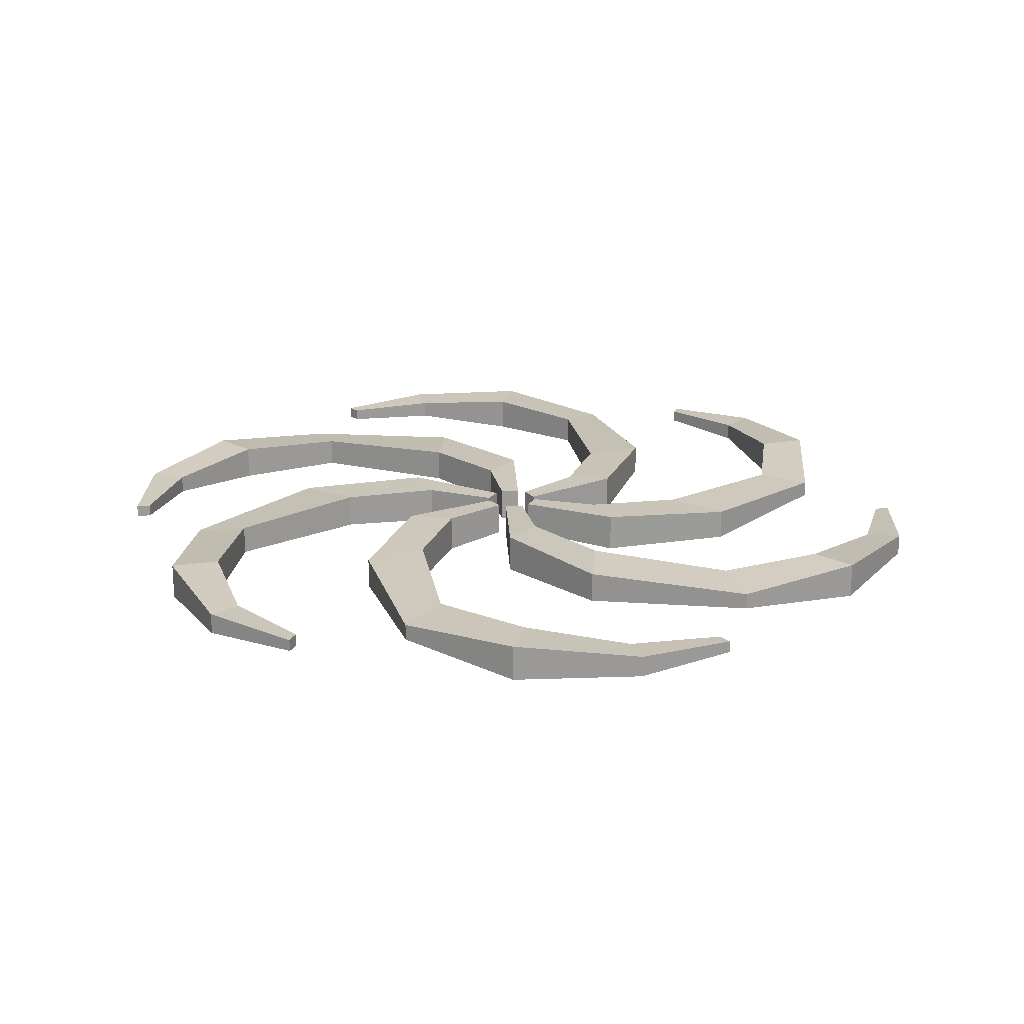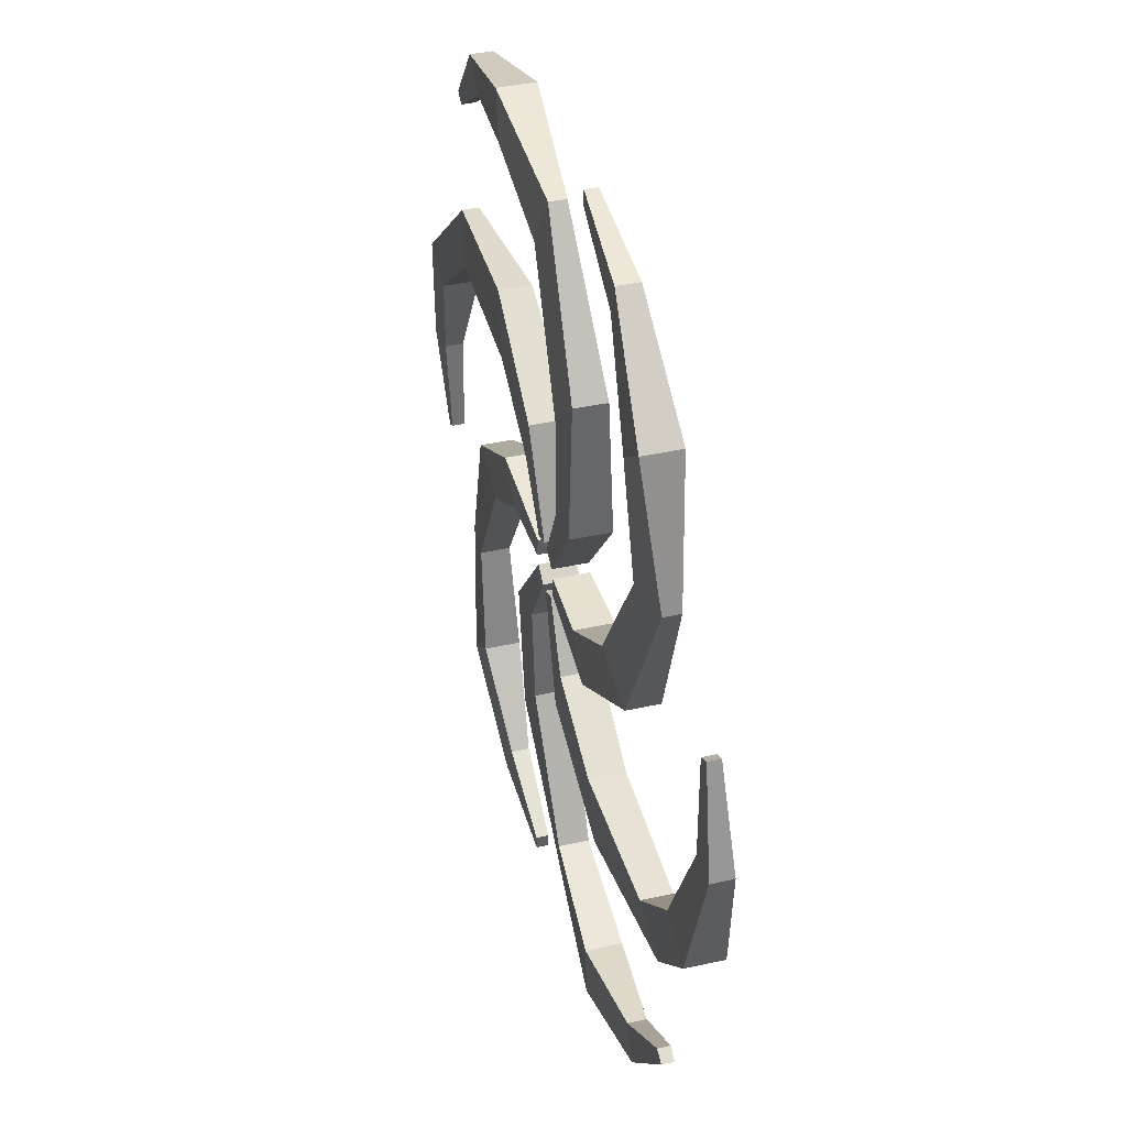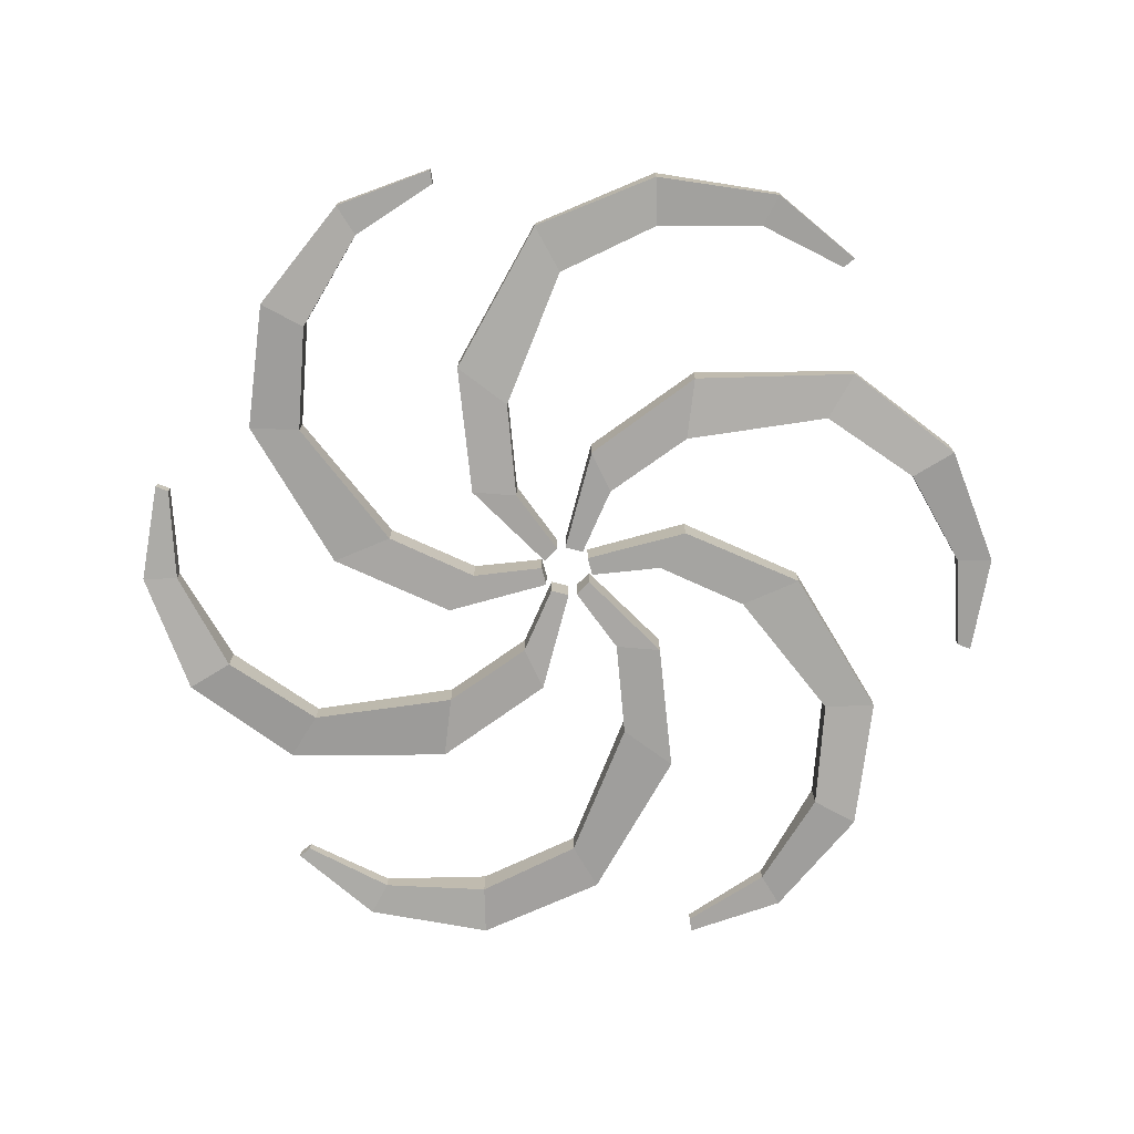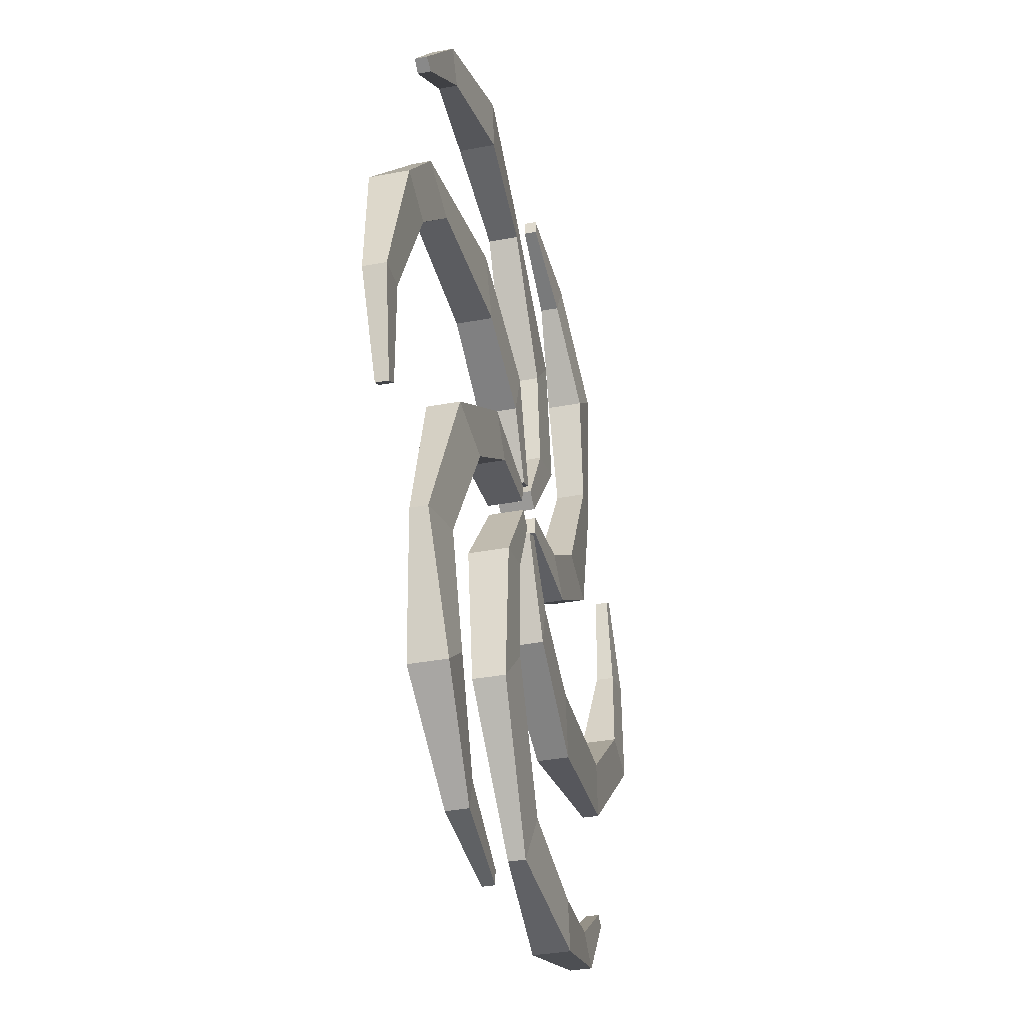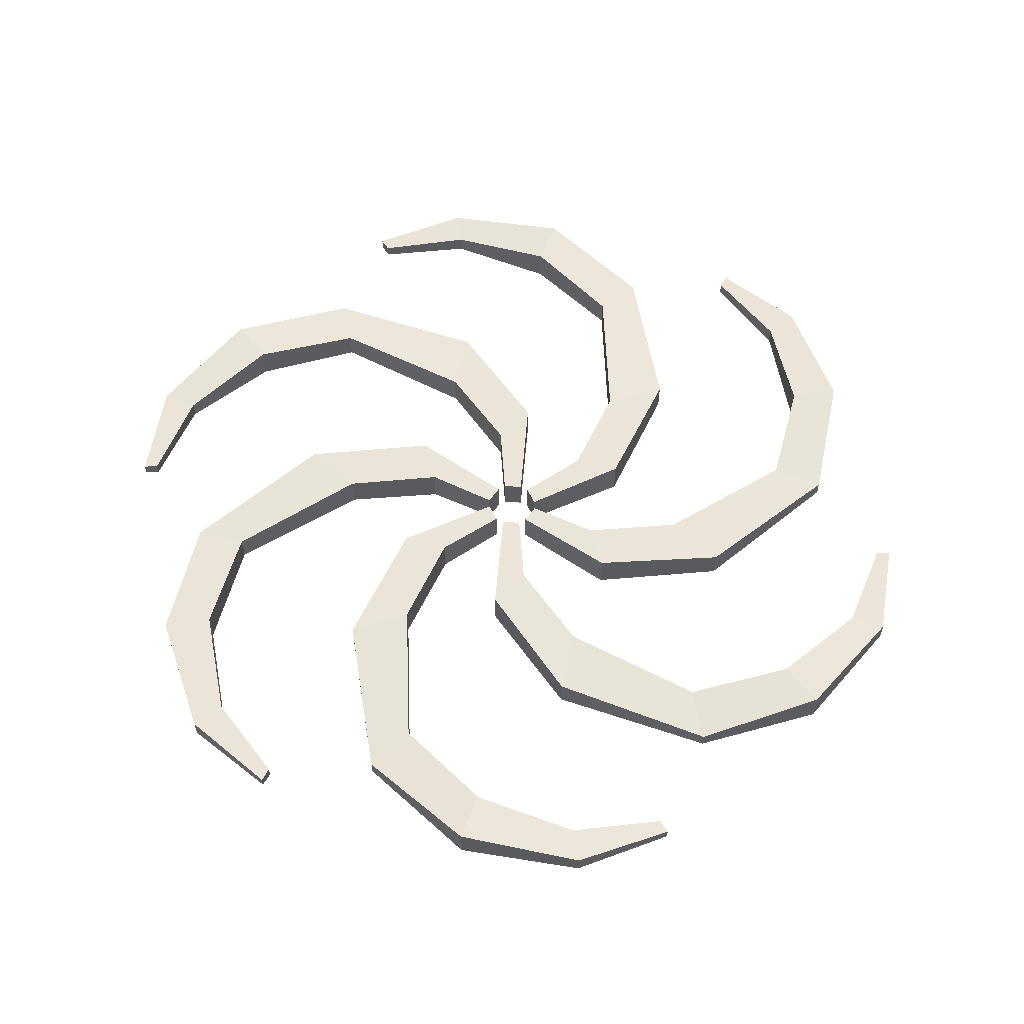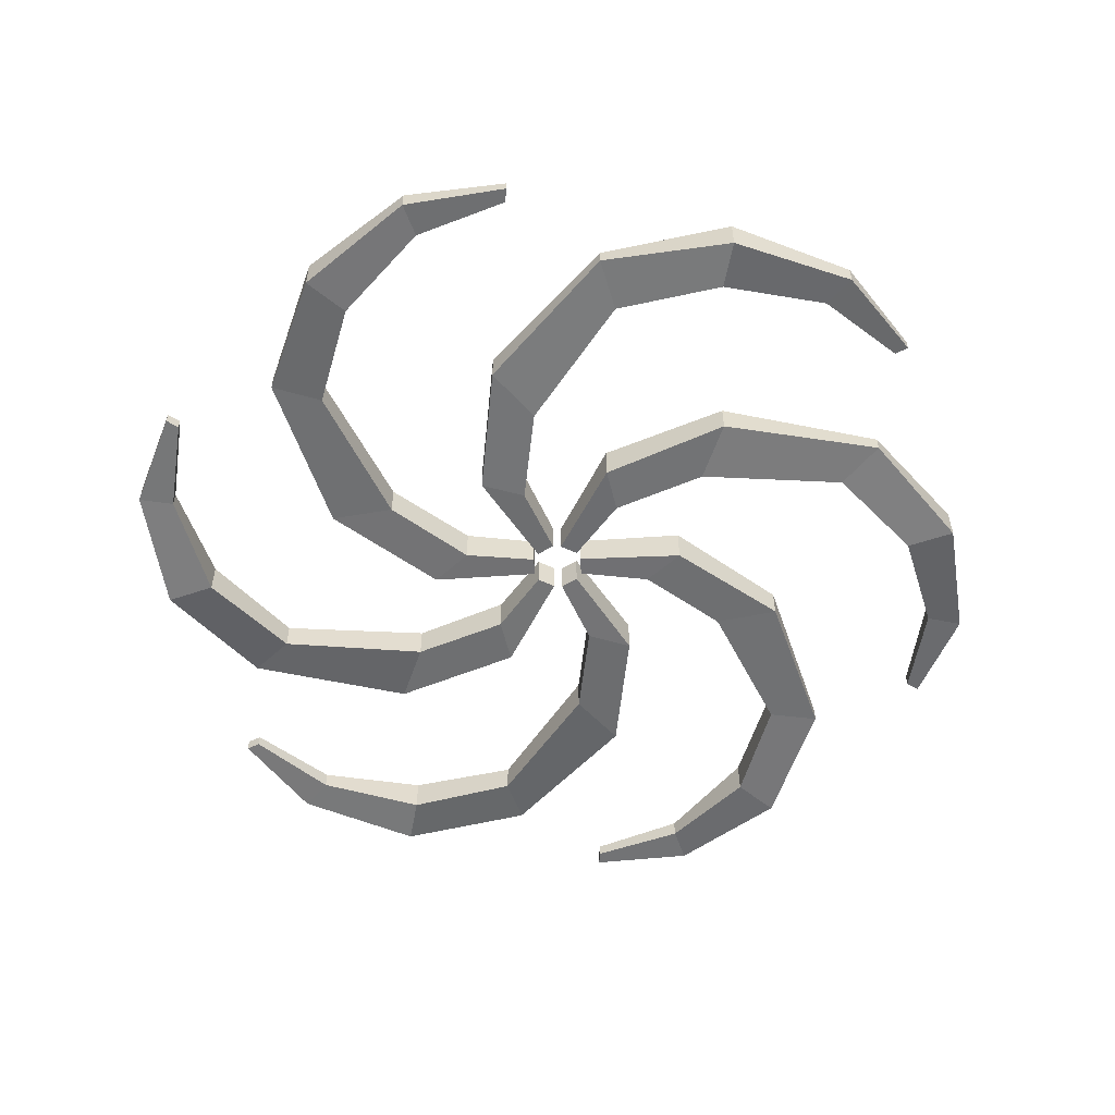
<metadata>
{"format":"obj","ext":"obj","renderer":"f3d","projection":"perspective","resolution":1024,"background":"white","views":[{"elev":20.6,"azim":20.0,"up":"+Z"},{"elev":40.0,"azim":74.6,"up":"+Y"},{"elev":-73.9,"azim":-52.1,"up":"+Z"},{"elev":-34.3,"azim":-75.5,"up":"+Y"},{"elev":57.4,"azim":27.5,"up":"+Z"},{"elev":-55.2,"azim":116.1,"up":"+Z"}]}
</metadata>
<code>
o Cube.022_Cube.026
v -0.1271 0.3668 0.05667
v -0.1681 0.2367 0.05452
v -0.1271 0.3668 -0.05667
v -0.1681 0.2367 -0.05452
v -0.005616 0.07713 0.0498
v -0.057 0.05574 0.0498
v -0.005616 0.07713 -0.0498
v -0.057 0.05574 -0.0498
v -0.4701 0.5509 0.04548
v -0.4222 0.3688 0.05063
v -0.4701 0.5509 -0.04548
v -0.4222 0.3688 -0.05063
v -1.23 0.2136 0.0528
v -1.097 0.1555 0.05172
v -1.23 0.2136 -0.0528
v -1.097 0.1555 -0.05172
v -1.317 -0.1511 0.03092
v -1.212 -0.1396 0.02637
v -1.317 -0.1511 -0.03092
v -1.212 -0.1396 -0.02637
v -1.226 -0.4373 0.01742
v -1.189 -0.4169 0.0182
v -1.226 -0.4373 -0.01742
v -1.189 -0.4169 -0.0182
v -0.8577 0.3714 0.04279
v -0.9556 0.4929 0.02394
v -0.8577 0.3714 -0.04279
v -0.9556 0.4929 -0.02394
v -0.3812 0.07329 0.05667
v -0.2891 -0.02721 0.05452
v -0.3812 0.07329 -0.05667
v -0.2891 -0.02721 -0.05452
v -0.06961 0.0337 0.0498
v -0.07677 -0.0215 0.0498
v -0.06961 0.0337 -0.0498
v -0.07677 -0.0215 -0.0498
v -0.7121 -0.1317 0.04548
v -0.5305 -0.1812 0.05063
v -0.7121 -0.1317 -0.04548
v -0.5305 -0.1812 -0.05063
v -0.7997 -0.958 0.0528
v -0.683 -0.8719 0.05172
v -0.7997 -0.958 -0.0528
v -0.683 -0.8719 -0.05172
v -0.5275 -1.216 0.03092
v -0.4854 -1.12 0.02637
v -0.5275 -1.216 -0.03092
v -0.4854 -1.12 -0.02637
v -0.2343 -1.28 0.01742
v -0.2336 -1.238 0.0182
v -0.2343 -1.28 -0.01742
v -0.2336 -1.238 -0.0182
v -0.7505 -0.5571 0.04279
v -0.9047 -0.5811 0.02394
v -0.7505 -0.5571 -0.04279
v -0.9047 -0.5811 -0.02394
v 0.3812 -0.07329 0.05667
v 0.2891 0.02721 0.05452
v 0.3812 -0.07329 -0.05667
v 0.2891 0.02721 -0.05452
v 0.06961 -0.0337 0.0498
v 0.07677 0.0215 0.0498
v 0.06961 -0.0337 -0.0498
v 0.07677 0.0215 -0.0498
v 0.7121 0.1317 0.04548
v 0.5305 0.1812 0.05063
v 0.7121 0.1317 -0.04548
v 0.5305 0.1812 -0.05063
v 0.7997 0.958 0.0528
v 0.683 0.8719 0.05172
v 0.7997 0.958 -0.0528
v 0.683 0.8719 -0.05172
v 0.5275 1.216 0.03092
v 0.4854 1.12 0.02637
v 0.5275 1.216 -0.03092
v 0.4854 1.12 -0.02637
v 0.2343 1.28 0.01742
v 0.2336 1.238 0.0182
v 0.2343 1.28 -0.01742
v 0.2336 1.238 -0.0182
v 0.7505 0.5571 0.04279
v 0.9047 0.5811 0.02394
v 0.7505 0.5571 -0.04279
v 0.9047 0.5811 -0.02394
v 0.2541 0.2935 0.05667
v 0.121 0.2639 0.05452
v 0.2541 0.2935 -0.05667
v 0.121 0.2639 -0.05452
v 0.06399 0.04343 0.0498
v 0.01977 0.07724 0.0498
v 0.06399 0.04343 -0.0498
v 0.01977 0.07724 -0.0498
v 0.242 0.6825 0.04548
v 0.1083 0.5501 0.05063
v 0.242 0.6825 -0.04548
v 0.1083 0.5501 -0.05063
v -0.4298 1.172 0.0528
v -0.4136 1.027 0.05172
v -0.4298 1.172 -0.0528
v -0.4136 1.027 -0.05172
v -0.7892 1.065 0.03092
v -0.7271 0.9802 0.02637
v -0.7892 1.065 -0.03092
v -0.7271 0.9802 -0.02637
v -0.9917 0.8431 0.01742
v -0.9556 0.8215 0.0182
v -0.9917 0.8431 -0.01742
v -0.9556 0.8215 -0.0182
v -0.1072 0.9285 0.04279
v -0.0509 1.074 0.02394
v -0.1072 0.9285 -0.04279
v -0.0509 1.074 -0.02394
v 0.3812 -0.07329 0.05667
v 0.2891 0.02721 0.05452
v 0.3812 -0.07329 -0.05667
v 0.2891 0.02721 -0.05452
v 0.06961 -0.0337 0.0498
v 0.07677 0.0215 0.0498
v 0.06961 -0.0337 -0.0498
v 0.07677 0.0215 -0.0498
v 0.7121 0.1317 0.04548
v 0.5305 0.1812 0.05063
v 0.7121 0.1317 -0.04548
v 0.5305 0.1812 -0.05063
v 0.7997 0.958 0.0528
v 0.683 0.8719 0.05172
v 0.7997 0.958 -0.0528
v 0.683 0.8719 -0.05172
v 0.5275 1.216 0.03092
v 0.4854 1.12 0.02637
v 0.5275 1.216 -0.03092
v 0.4854 1.12 -0.02637
v 0.2343 1.28 0.01742
v 0.2336 1.238 0.0182
v 0.2343 1.28 -0.01742
v 0.2336 1.238 -0.0182
v 0.7505 0.5571 0.04279
v 0.9047 0.5811 0.02394
v 0.7505 0.5571 -0.04279
v 0.9047 0.5811 -0.02394
v 0.2541 0.2935 0.05667
v 0.121 0.2639 0.05452
v 0.2541 0.2935 -0.05667
v 0.121 0.2639 -0.05452
v 0.06399 0.04343 0.0498
v 0.01977 0.07724 0.0498
v 0.06399 0.04343 -0.0498
v 0.01977 0.07724 -0.0498
v 0.242 0.6825 0.04548
v 0.1083 0.5501 0.05063
v 0.242 0.6825 -0.04548
v 0.1083 0.5501 -0.05063
v -0.4298 1.172 0.0528
v -0.4136 1.027 0.05172
v -0.4298 1.172 -0.0528
v -0.4136 1.027 -0.05172
v -0.7892 1.065 0.03092
v -0.7271 0.9802 0.02637
v -0.7892 1.065 -0.03092
v -0.7271 0.9802 -0.02637
v -0.9917 0.8431 0.01742
v -0.9557 0.8215 0.0182
v -0.9917 0.8431 -0.01742
v -0.9557 0.8215 -0.0182
v -0.1072 0.9285 0.04279
v -0.0509 1.074 0.02394
v -0.1072 0.9285 -0.04279
v -0.0509 1.074 -0.02394
v -0.2541 -0.2935 0.05667
v -0.121 -0.2639 0.05452
v -0.2541 -0.2935 -0.05667
v -0.121 -0.2639 -0.05452
v -0.06399 -0.04343 0.0498
v -0.01977 -0.07724 0.0498
v -0.06399 -0.04343 -0.0498
v -0.01977 -0.07724 -0.0498
v -0.242 -0.6825 0.04548
v -0.1083 -0.5501 0.05063
v -0.242 -0.6825 -0.04548
v -0.1083 -0.5501 -0.05063
v 0.4298 -1.172 0.0528
v 0.4136 -1.027 0.05172
v 0.4298 -1.172 -0.0528
v 0.4136 -1.027 -0.05172
v 0.7892 -1.065 0.03092
v 0.7271 -0.9802 0.02637
v 0.7892 -1.065 -0.03092
v 0.7271 -0.9802 -0.02637
v 0.9917 -0.8431 0.01742
v 0.9556 -0.8215 0.0182
v 0.9917 -0.8431 -0.01742
v 0.9556 -0.8215 -0.0182
v 0.1072 -0.9285 0.04279
v 0.0509 -1.074 0.02394
v 0.1072 -0.9285 -0.04279
v 0.0509 -1.074 -0.02394
v 0.1271 -0.3668 0.05667
v 0.1681 -0.2367 0.05452
v 0.1271 -0.3668 -0.05667
v 0.1681 -0.2367 -0.05452
v 0.005615 -0.07713 0.0498
v 0.057 -0.05574 0.0498
v 0.005616 -0.07713 -0.0498
v 0.057 -0.05574 -0.0498
v 0.4701 -0.5509 0.04548
v 0.4222 -0.3688 0.05063
v 0.4701 -0.5509 -0.04548
v 0.4222 -0.3688 -0.05063
v 1.23 -0.2136 0.0528
v 1.097 -0.1555 0.05172
v 1.23 -0.2136 -0.0528
v 1.097 -0.1555 -0.05172
v 1.317 0.1511 0.03092
v 1.212 0.1396 0.02637
v 1.317 0.1511 -0.03092
v 1.212 0.1396 -0.02637
v 1.226 0.4373 0.01742
v 1.189 0.4169 0.0182
v 1.226 0.4373 -0.01742
v 1.189 0.4169 -0.0182
v 0.8577 -0.3714 0.04279
v 0.9556 -0.4929 0.02394
v 0.8577 -0.3714 -0.04279
v 0.9556 -0.4929 -0.02394
f 2 10 12 4
f 3 7 8 4
f 7 5 6 8
f 5 1 2 6
f 3 1 5 7
f 8 6 2 4
f 26 13 14 25
f 3 11 9 1
f 4 12 11 3
f 1 9 10 2
f 14 18 20 16
f 25 14 16 27
f 28 15 13 26
f 27 16 15 28
f 20 24 23 19
f 15 19 17 13
f 16 20 19 15
f 13 17 18 14
f 21 23 24 22
f 17 21 22 18
f 18 22 24 20
f 19 23 21 17
f 12 27 28 11
f 11 28 26 9
f 10 25 27 12
f 9 26 25 10
f 30 38 40 32
f 31 35 36 32
f 35 33 34 36
f 33 29 30 34
f 31 29 33 35
f 36 34 30 32
f 54 41 42 53
f 31 39 37 29
f 32 40 39 31
f 29 37 38 30
f 42 46 48 44
f 53 42 44 55
f 56 43 41 54
f 55 44 43 56
f 48 52 51 47
f 43 47 45 41
f 44 48 47 43
f 41 45 46 42
f 49 51 52 50
f 45 49 50 46
f 46 50 52 48
f 47 51 49 45
f 40 55 56 39
f 39 56 54 37
f 38 53 55 40
f 37 54 53 38
f 58 66 68 60
f 59 63 64 60
f 63 61 62 64
f 61 57 58 62
f 59 57 61 63
f 64 62 58 60
f 82 69 70 81
f 59 67 65 57
f 60 68 67 59
f 57 65 66 58
f 70 74 76 72
f 81 70 72 83
f 84 71 69 82
f 83 72 71 84
f 76 80 79 75
f 71 75 73 69
f 72 76 75 71
f 69 73 74 70
f 77 79 80 78
f 73 77 78 74
f 74 78 80 76
f 75 79 77 73
f 68 83 84 67
f 67 84 82 65
f 66 81 83 68
f 65 82 81 66
f 86 94 96 88
f 87 91 92 88
f 91 89 90 92
f 89 85 86 90
f 87 85 89 91
f 92 90 86 88
f 110 97 98 109
f 87 95 93 85
f 88 96 95 87
f 85 93 94 86
f 98 102 104 100
f 109 98 100 111
f 112 99 97 110
f 111 100 99 112
f 104 108 107 103
f 99 103 101 97
f 100 104 103 99
f 97 101 102 98
f 105 107 108 106
f 101 105 106 102
f 102 106 108 104
f 103 107 105 101
f 96 111 112 95
f 95 112 110 93
f 94 109 111 96
f 93 110 109 94
f 114 122 124 116
f 115 119 120 116
f 119 117 118 120
f 117 113 114 118
f 115 113 117 119
f 120 118 114 116
f 138 125 126 137
f 115 123 121 113
f 116 124 123 115
f 113 121 122 114
f 126 130 132 128
f 137 126 128 139
f 140 127 125 138
f 139 128 127 140
f 132 136 135 131
f 127 131 129 125
f 128 132 131 127
f 125 129 130 126
f 133 135 136 134
f 129 133 134 130
f 130 134 136 132
f 131 135 133 129
f 124 139 140 123
f 123 140 138 121
f 122 137 139 124
f 121 138 137 122
f 142 150 152 144
f 143 147 148 144
f 147 145 146 148
f 145 141 142 146
f 143 141 145 147
f 148 146 142 144
f 166 153 154 165
f 143 151 149 141
f 144 152 151 143
f 141 149 150 142
f 154 158 160 156
f 165 154 156 167
f 168 155 153 166
f 167 156 155 168
f 160 164 163 159
f 155 159 157 153
f 156 160 159 155
f 153 157 158 154
f 161 163 164 162
f 157 161 162 158
f 158 162 164 160
f 159 163 161 157
f 152 167 168 151
f 151 168 166 149
f 150 165 167 152
f 149 166 165 150
f 170 178 180 172
f 171 175 176 172
f 175 173 174 176
f 173 169 170 174
f 171 169 173 175
f 176 174 170 172
f 194 181 182 193
f 171 179 177 169
f 172 180 179 171
f 169 177 178 170
f 182 186 188 184
f 193 182 184 195
f 196 183 181 194
f 195 184 183 196
f 188 192 191 187
f 183 187 185 181
f 184 188 187 183
f 181 185 186 182
f 189 191 192 190
f 185 189 190 186
f 186 190 192 188
f 187 191 189 185
f 180 195 196 179
f 179 196 194 177
f 178 193 195 180
f 177 194 193 178
f 198 206 208 200
f 199 203 204 200
f 203 201 202 204
f 201 197 198 202
f 199 197 201 203
f 204 202 198 200
f 222 209 210 221
f 199 207 205 197
f 200 208 207 199
f 197 205 206 198
f 210 214 216 212
f 221 210 212 223
f 224 211 209 222
f 223 212 211 224
f 216 220 219 215
f 211 215 213 209
f 212 216 215 211
f 209 213 214 210
f 217 219 220 218
f 213 217 218 214
f 214 218 220 216
f 215 219 217 213
f 208 223 224 207
f 207 224 222 205
f 206 221 223 208
f 205 222 221 206

</code>
